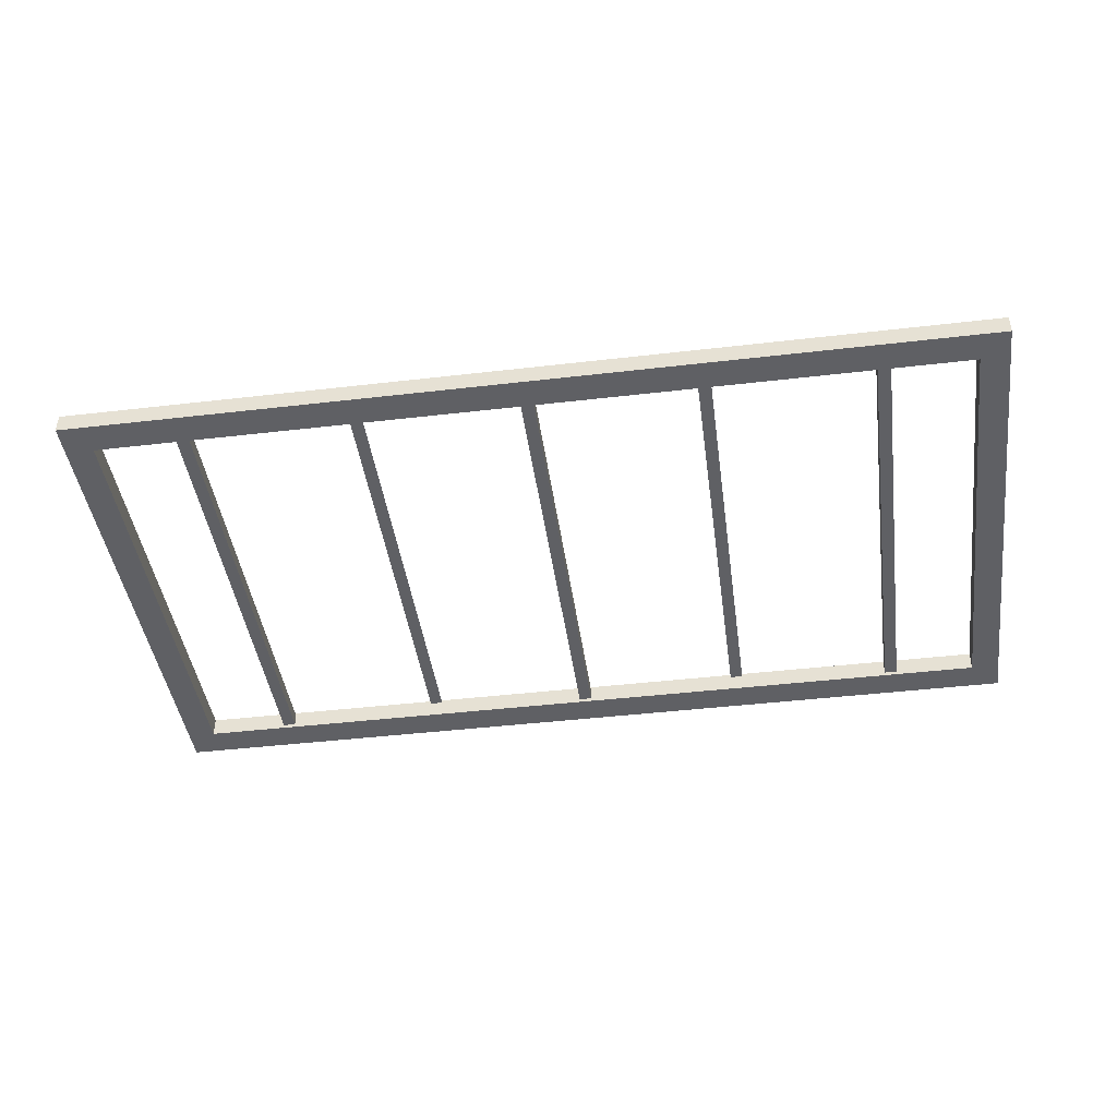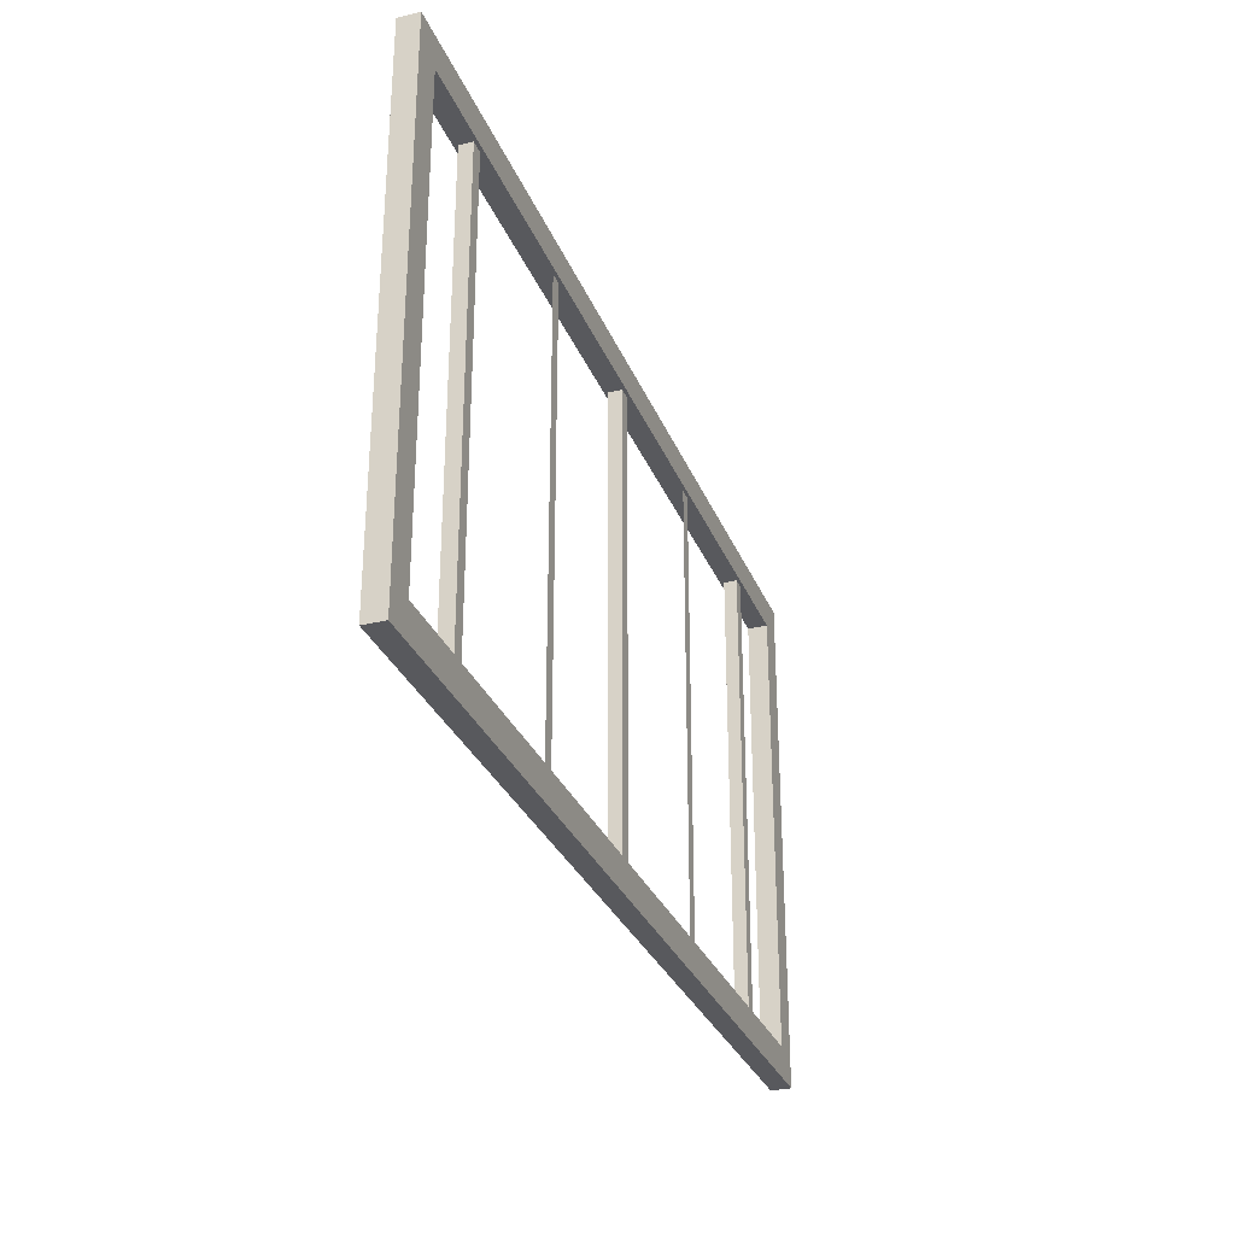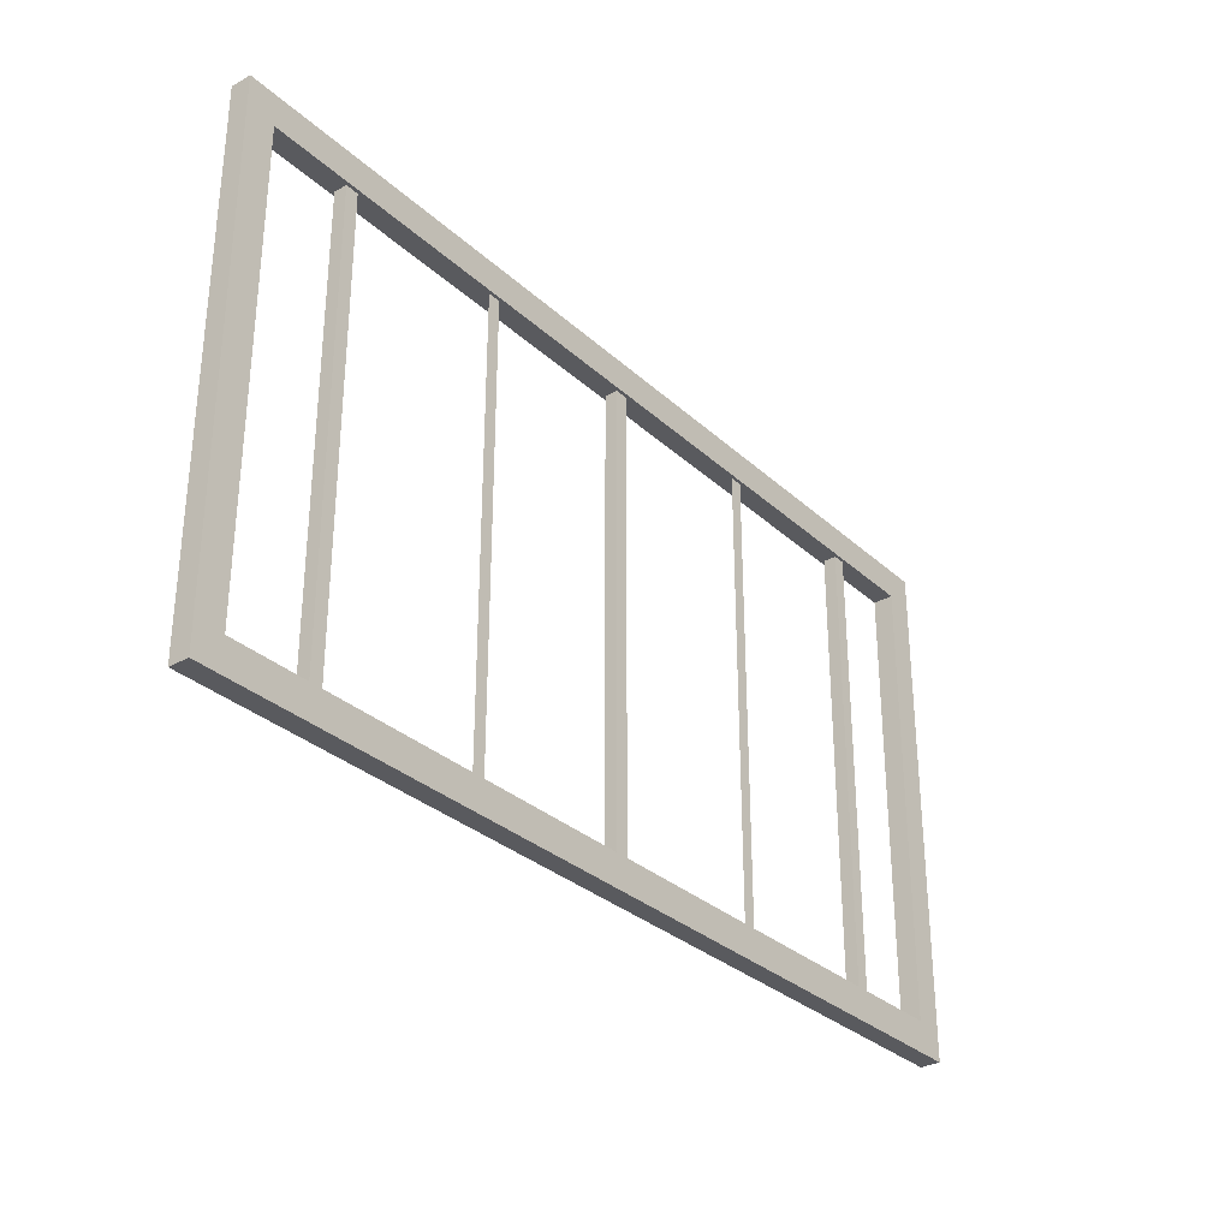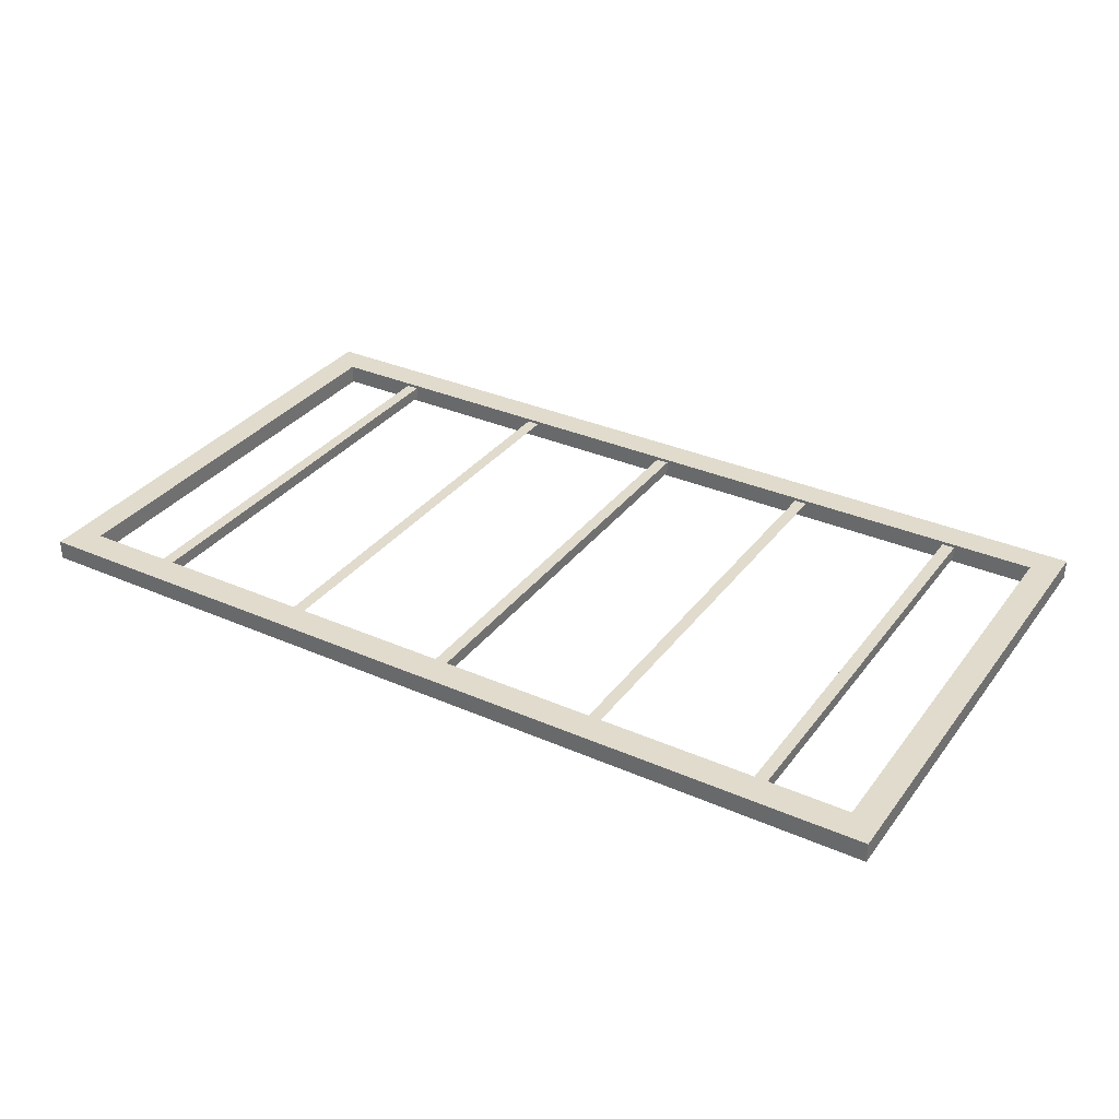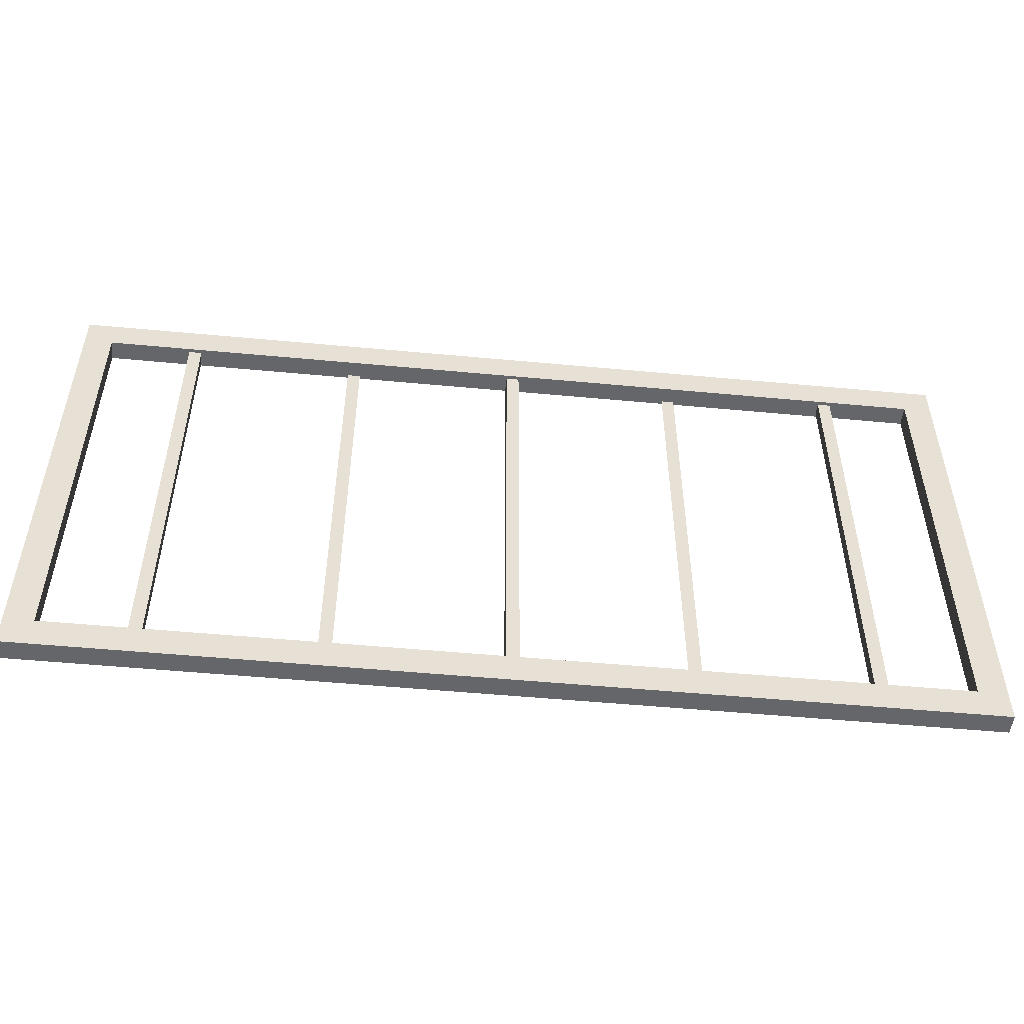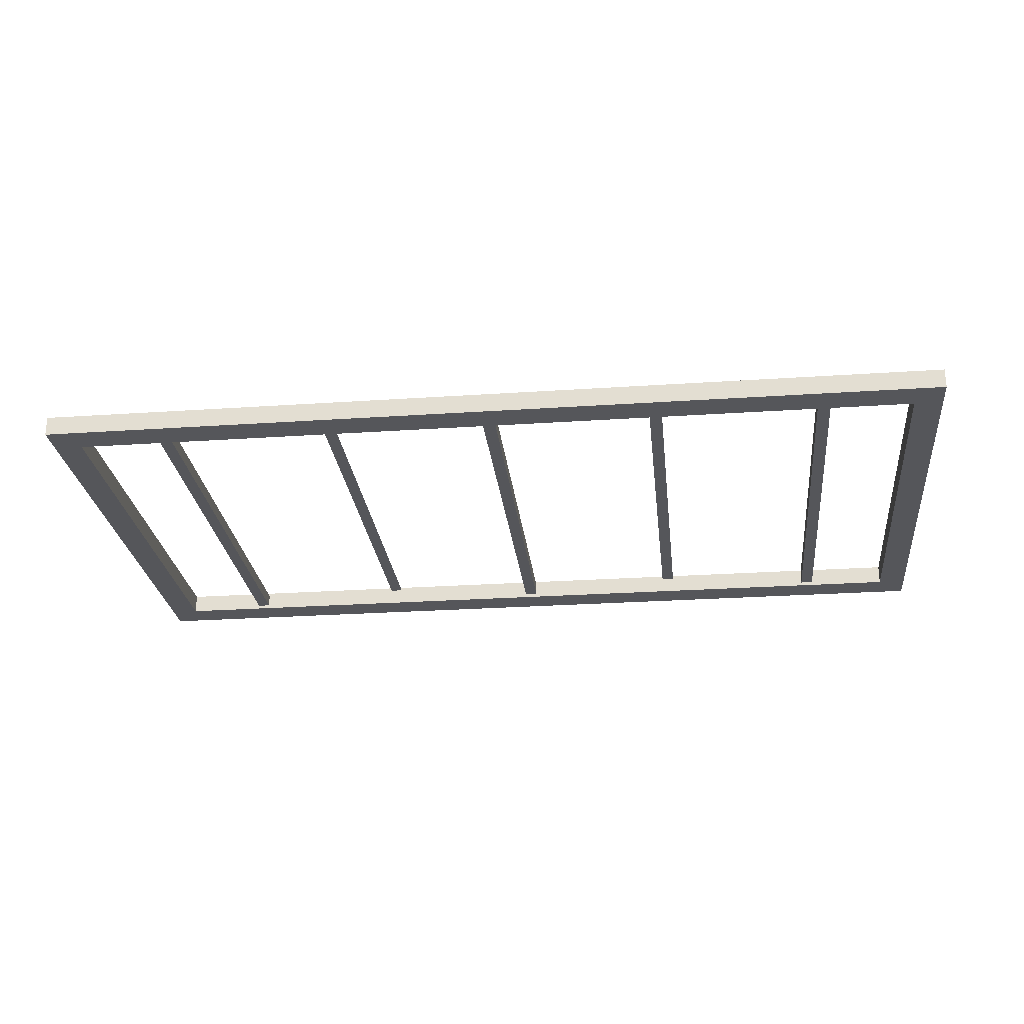
<metadata>
{"format":"obj","ext":"obj","renderer":"f3d","projection":"perspective","resolution":1024,"background":"white","views":[{"elev":-43.8,"azim":7.8,"up":"+Z"},{"elev":-30.1,"azim":-70.7,"up":"+Y"},{"elev":-31.3,"azim":-51.8,"up":"+Y"},{"elev":33.2,"azim":-148.9,"up":"+Z"},{"elev":-51.7,"azim":174.2,"up":"+Y"},{"elev":-25.9,"azim":6.2,"up":"+Z"}]}
</metadata>
<code>
v -29.67 89.18 -0.8845
v -27.52 89.18 -0.8845
v -27.52 166.9 -0.8845
v -29.67 166.9 -0.8845
v 29.67 89.18 -0.8845
v 27.52 89.18 -0.8845
v 27.52 166.9 -0.8845
v 29.67 166.9 -0.8845
v -58.17 89.18 -0.8845
v -56.01 89.18 -0.8845
v -58.17 166.9 -0.8845
v -56.01 166.9 -0.8845
v -58.17 166.9 -3.035
v -56.01 166.9 -3.035
v -58.17 89.18 -3.035
v -56.01 89.18 -3.035
v -1.075 89.18 -0.8845
v 1.075 89.18 -0.8845
v -1.075 166.9 -0.8845
v 1.075 166.9 -0.8845
v -1.075 166.9 -3.035
v 1.075 166.9 -3.035
v -1.075 89.18 -3.035
v 1.075 89.18 -3.035
v 58.17 89.18 -0.8846
v 56.01 89.18 -0.8846
v 58.17 166.9 -0.8846
v 56.01 166.9 -0.8846
v 58.17 166.9 -3.035
v 56.01 166.9 -3.035
v 58.17 89.18 -3.035
v 56.01 89.18 -3.035
v -76.7 84.93 -0.3464
v 76.7 84.93 -0.3464
v 71.94 90.05 -0.3464
v -71.94 90.05 -0.3464
v 76.7 170.1 -0.3464
v 71.94 165 -0.3464
v -76.7 170.1 -0.3464
v -71.94 165 -0.3464
v -76.7 170.1 -3.667
v 76.7 170.1 -3.667
v 71.94 165 -3.667
v -71.94 165 -3.667
v 76.7 84.93 -3.667
v 71.94 90.05 -3.667
v -76.7 84.93 -3.667
v -71.94 90.05 -3.667
f 1 2 3 4
f 5 8 7 6
f 9 10 12 11
f 13 14 16 15
f 10 16 14 12
f 15 9 11 13
f 17 18 20 19
f 21 22 24 23
f 18 24 22 20
f 23 17 19 21
f 25 27 28 26
f 29 31 32 30
f 26 28 30 32
f 31 29 27 25
f 33 39 41 47
f 33 34 35 36
f 34 37 38 35
f 37 39 40 38
f 39 33 36 40
f 41 42 43 44
f 42 45 46 43
f 45 47 48 46
f 47 41 44 48
f 34 33 47 45
f 43 38 40 44
f 37 42 41 39
f 34 45 42 37
f 46 48 36 35
f 48 44 40 36
f 46 35 38 43

</code>
